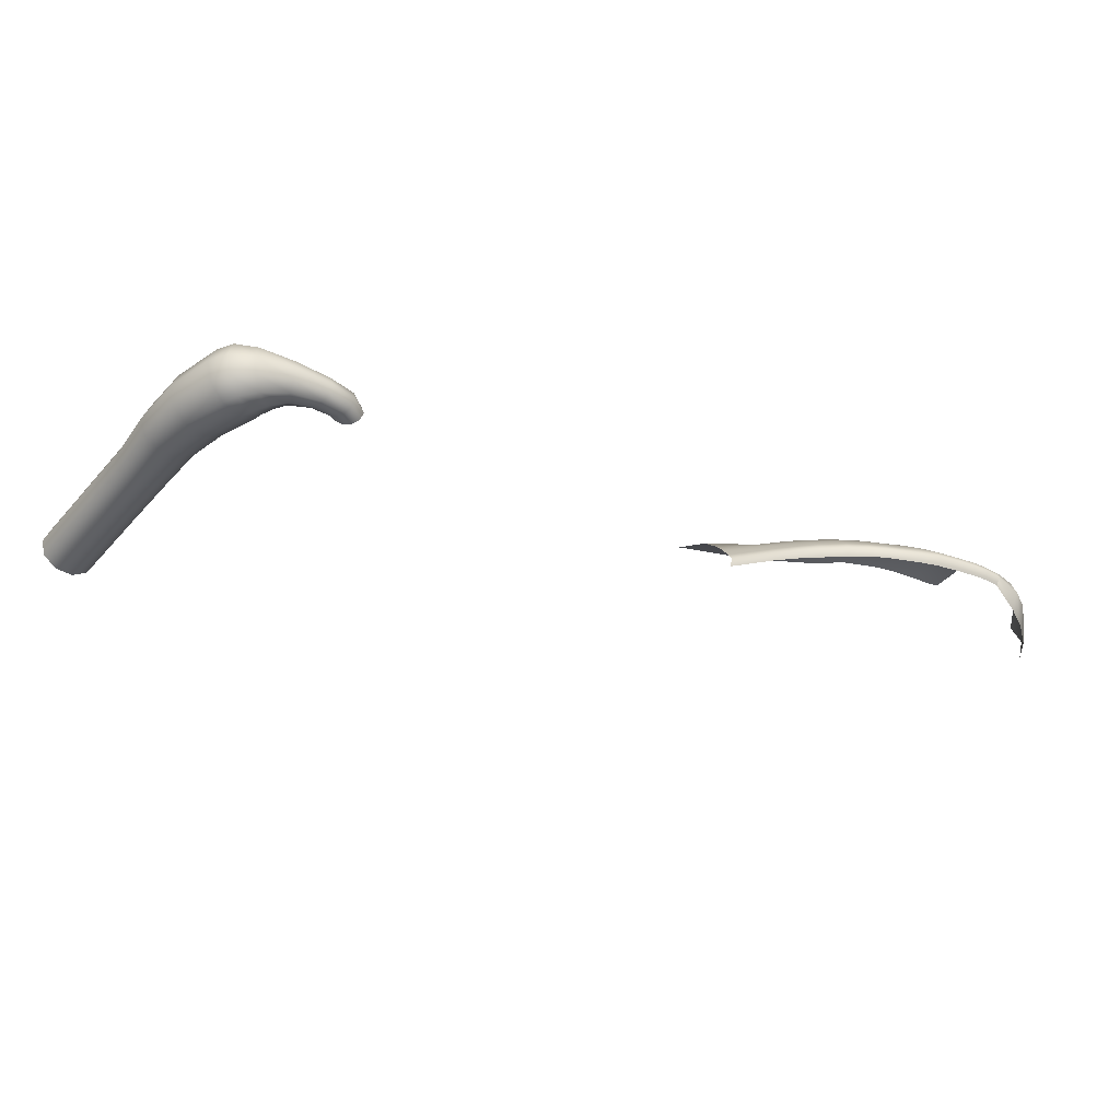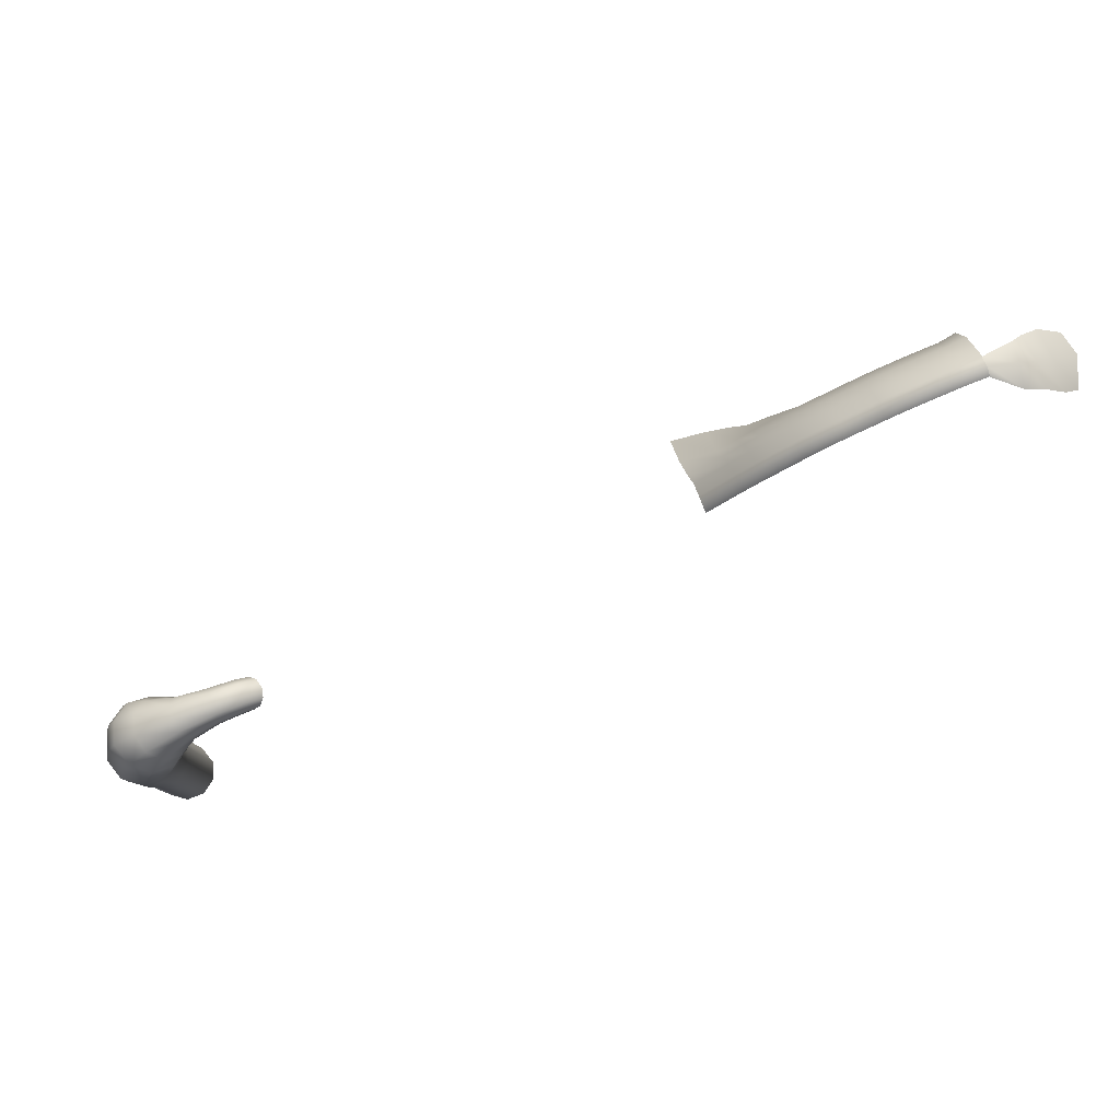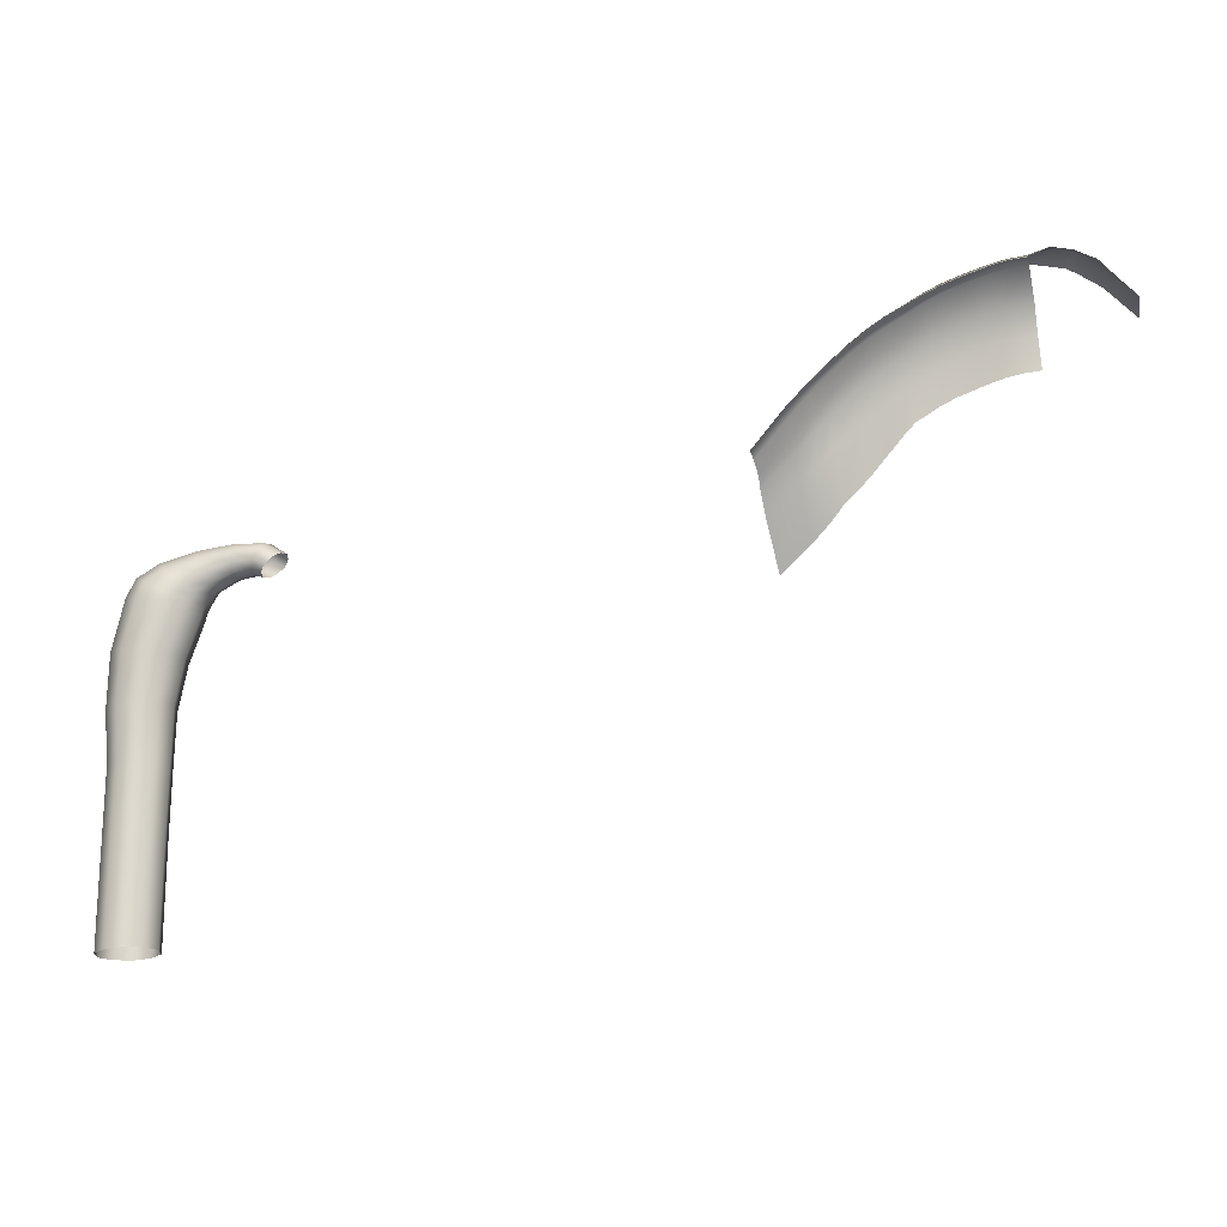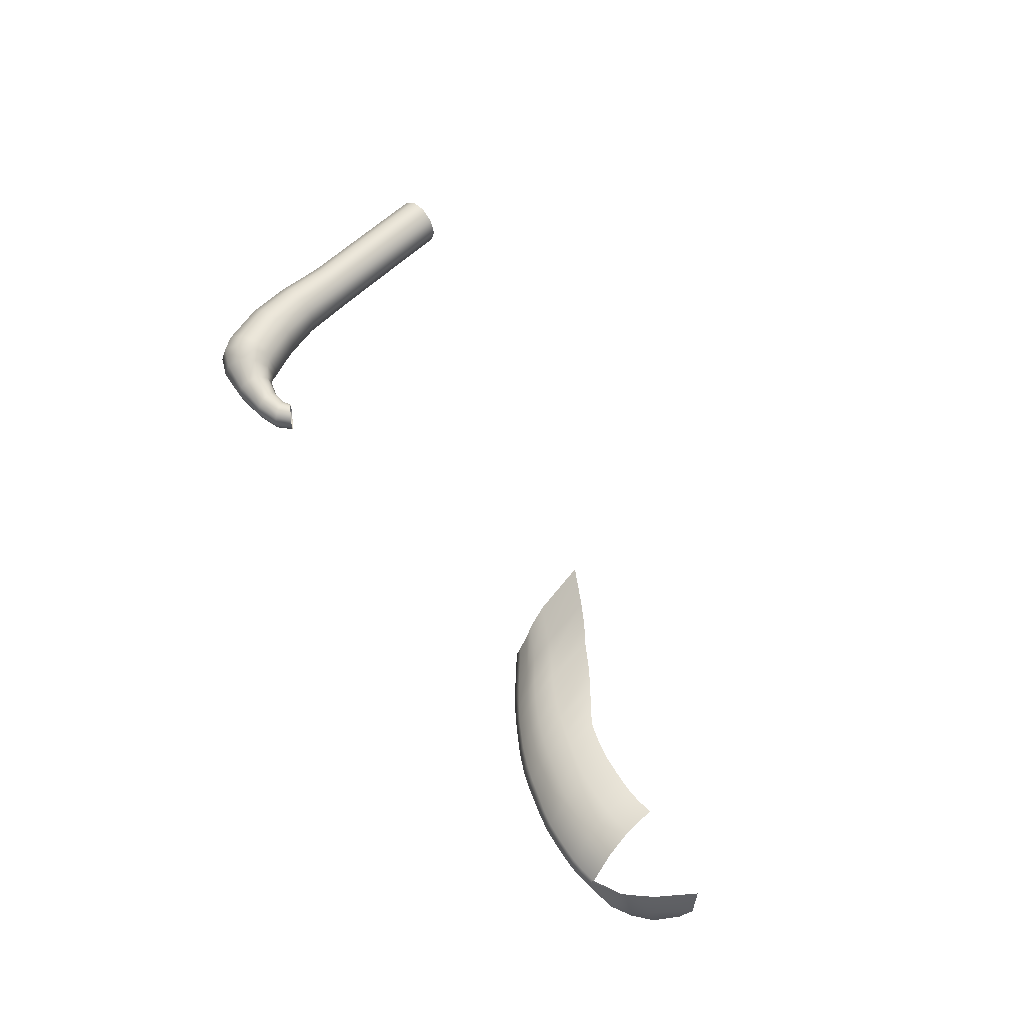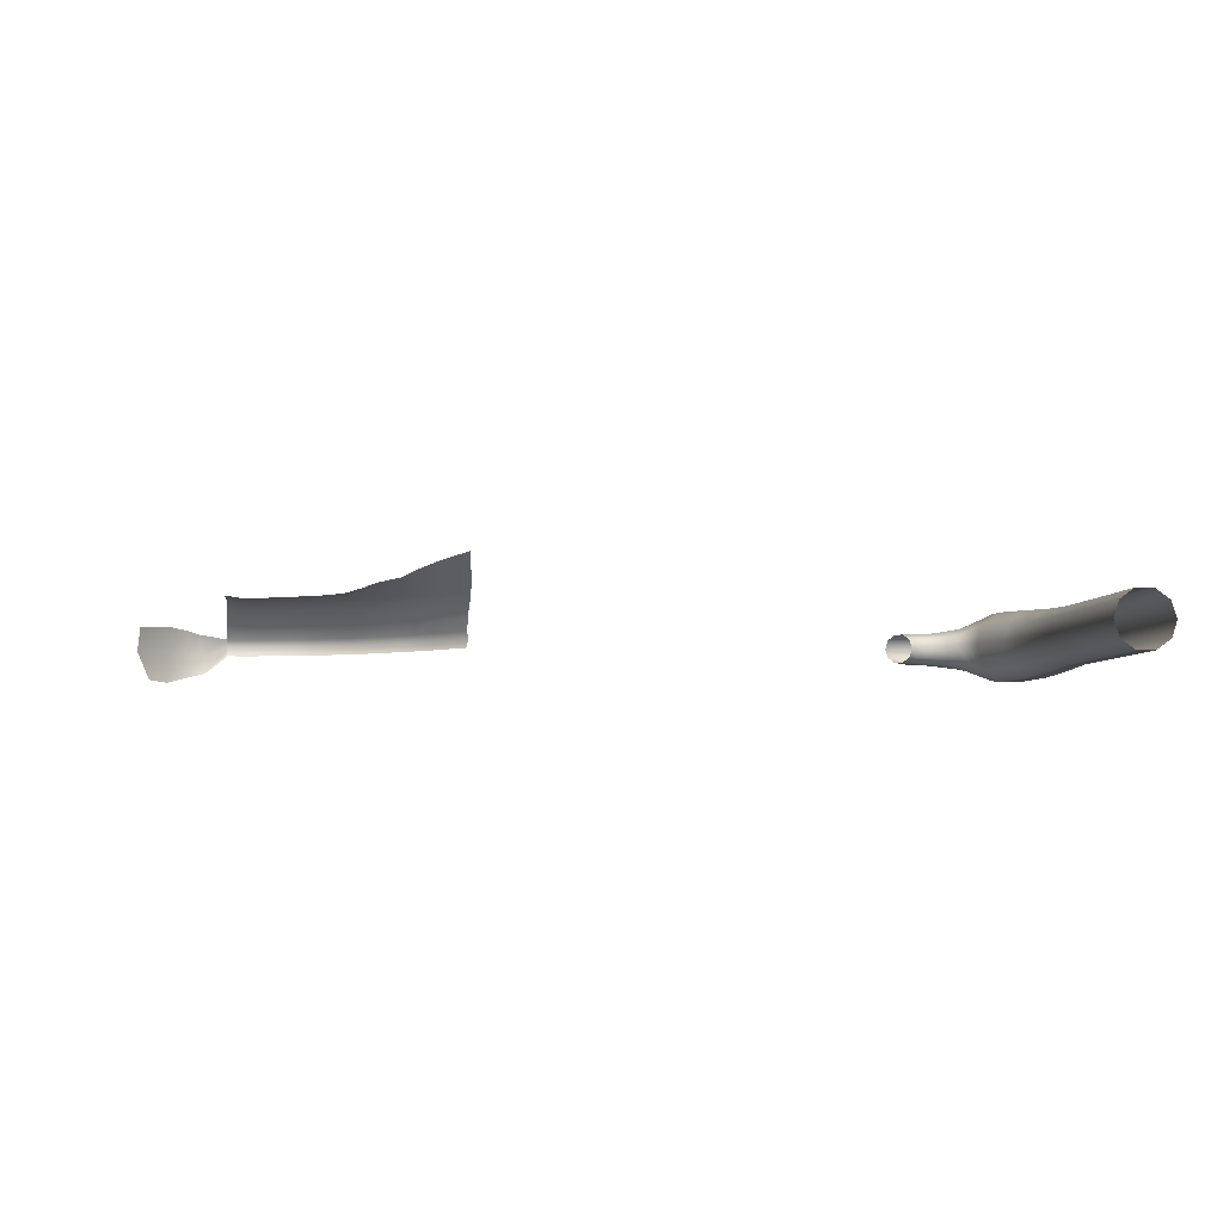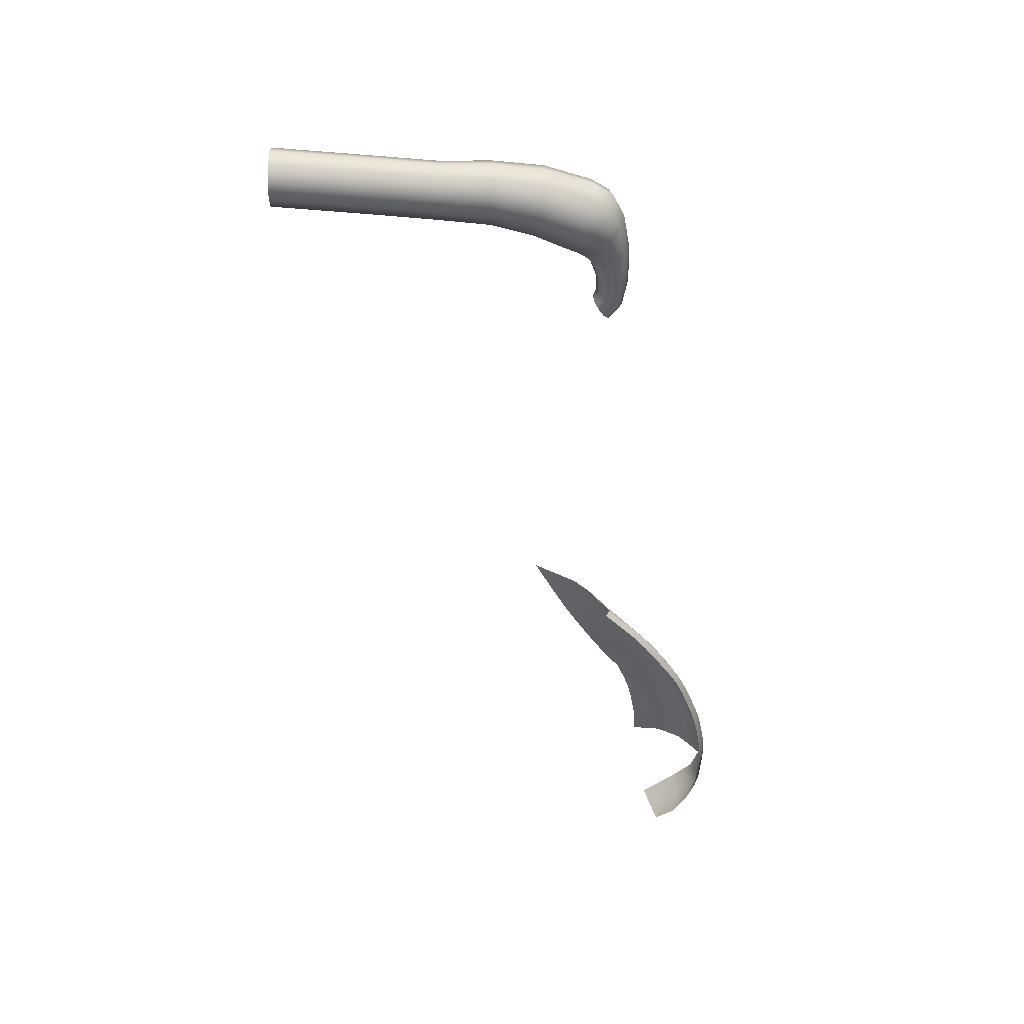
<metadata>
{"format":"obj","ext":"obj","renderer":"f3d","projection":"perspective","resolution":1024,"background":"white","views":[{"elev":-41.9,"azim":-37.6,"up":"+Y"},{"elev":79.9,"azim":-20.7,"up":"+Z"},{"elev":-18.5,"azim":16.7,"up":"+Z"},{"elev":54.4,"azim":43.2,"up":"+Y"},{"elev":-5.7,"azim":170.9,"up":"+Y"},{"elev":-50.5,"azim":-95.0,"up":"+Y"}]}
</metadata>
<code>
o Circle_Circle.007
v -0.5307 -0.02963 1.256
v -0.5163 -0.02963 1.269
v -0.5449 -0.03181 1.286
v -0.5542 -0.03181 1.267
v -0.5002 0 1.283
v -0.5046 0.01831 1.279
v -0.5375 0.01966 1.301
v -0.5346 0 1.307
v -0.5307 0.02963 1.256
v -0.5423 0.01831 1.246
v -0.5617 0.01966 1.252
v -0.5542 0.03181 1.267
v -0.5423 -0.01831 1.246
v -0.5617 -0.01966 1.252
v -0.5046 -0.01831 1.279
v -0.5375 -0.01966 1.301
v -0.5163 0.02963 1.269
v -0.5449 0.03181 1.286
v -0.5468 0 1.242
v -0.5645 0 1.247
v -0.5942 0.02085 1.306
v -0.5935 0 1.313
v -0.6002 0.02085 1.249
v -0.5984 0.03373 1.266
v -0.5984 -0.03373 1.266
v -0.6002 -0.02085 1.249
v -0.5942 -0.02085 1.306
v -0.5961 0.03373 1.288
v -0.6009 0 1.242
v -0.5961 -0.03373 1.288
v -0.645 0.02606 1.23
v -0.653 0.04217 1.251
v -0.653 -0.04217 1.251
v -0.645 -0.02606 1.23
v -0.6739 0 1.305
v -0.6709 -0.02606 1.297
v -0.6629 0.04217 1.276
v -0.6419 0 1.222
v -0.6629 -0.04217 1.276
v -0.6709 0.02606 1.297
v -0.6899 -0.05931 1.23
v -0.6665 -0.03665 1.209
v -0.7514 0 1.284
v -0.7424 -0.03665 1.276
v -0.6899 0.05931 1.23
v -0.719 0.05931 1.255
v -0.6575 0 1.202
v -0.719 -0.05931 1.255
v -0.7424 0.03665 1.276
v -0.6665 0.03665 1.209
v -0.7967 0 1.255
v -0.7842 -0.04352 1.248
v -0.7108 0.07042 1.21
v -0.7514 0.07042 1.231
v -0.6781 -0.04352 1.193
v -0.6655 0 1.186
v -0.7514 -0.07042 1.231
v -0.7842 0.04352 1.248
v -0.6781 0.04352 1.193
v -0.7108 -0.07042 1.21
v -0.682 -0.0453 1.181
v -0.6678 0 1.177
v -0.8029 -0.0453 1.212
v -0.7655 -0.07329 1.202
v -0.7655 0.07329 1.202
v -0.8029 0.0453 1.212
v -0.682 0.0453 1.181
v -0.7194 -0.07329 1.19
v -0.8171 0 1.215
v -0.7194 0.07329 1.19
v -0.8281 -0.04304 1.108
v -0.7917 -0.06965 1.105
v -0.7917 0.06965 1.105
v -0.8281 0.04304 1.108
v -0.6962 0 1.096
v -0.7101 0.04304 1.097
v -0.7466 -0.06965 1.1
v -0.8421 0 1.109
v -0.7466 0.06965 1.1
v -0.7101 -0.04304 1.097
v -0.7992 0.06292 1.002
v -0.8322 0.03889 0.9999
v -0.7127 0 1.007
v -0.7253 0.03889 1.007
v -0.7992 -0.06292 1.002
v -0.7584 -0.06292 1.004
v -0.8448 0 0.9991
v -0.7584 0.06292 1.004
v -0.7253 -0.03889 1.007
v -0.8322 -0.03889 0.9999
v -0.7142 0 0.8973
v -0.7258 0.0356 0.8966
v -0.7934 -0.0576 0.8925
v -0.756 -0.0576 0.8948
v -0.8236 0.0356 0.8906
v -0.8351 0 0.8899
v -0.756 0.0576 0.8948
v -0.7258 -0.0356 0.8966
v -0.8236 -0.0356 0.8906
v -0.7934 0.0576 0.8925
v -0.7939 -0.05726 0.7618
v -0.7568 -0.05726 0.764
v -0.824 0.03539 0.76
v -0.8355 0 0.7594
v -0.7267 0.03539 0.7658
v -0.7568 0.05726 0.764
v -0.7267 -0.03539 0.7658
v -0.824 -0.03539 0.76
v -0.7939 0.05726 0.7618
v -0.7153 0 0.7664
v -0.7267 0.03539 0.6473
v -0.7568 0.05726 0.6455
v -0.7568 -0.05726 0.6455
v -0.7267 -0.03539 0.6473
v -0.8355 0 0.6409
v -0.824 -0.03539 0.6416
v -0.7939 0.05726 0.6433
v -0.7153 0 0.648
v -0.7939 -0.05726 0.6433
v -0.824 0.03539 0.6416
v -0.7568 -0.05726 0.5509
v -0.7267 -0.03539 0.5527
v -0.8355 0 0.5463
v -0.824 -0.03539 0.5469
v -0.7568 0.05726 0.5509
v -0.7939 0.05726 0.5487
v -0.7153 0 0.5533
v -0.7939 -0.05726 0.5487
v -0.824 0.03539 0.5469
v -0.7267 0.03539 0.5527
f 1 2 3 4
f 5 6 7 8
f 9 10 11 12
f 13 1 4 14
f 15 5 8 16
f 17 9 12 18
f 19 13 14 20
f 2 15 16 3
f 6 17 18 7
f 10 19 20 11
f 8 7 21 22
f 12 11 23 24
f 14 4 25 26
f 16 8 22 27
f 18 12 24 28
f 20 14 26 29
f 3 16 27 30
f 7 18 28 21
f 11 20 29 23
f 4 3 30 25
f 24 23 31 32
f 26 25 33 34
f 27 22 35 36
f 28 24 32 37
f 29 26 34 38
f 30 27 36 39
f 21 28 37 40
f 23 29 38 31
f 25 30 39 33
f 22 21 40 35
f 34 33 41 42
f 36 35 43 44
f 37 32 45 46
f 38 34 42 47
f 39 36 44 48
f 40 37 46 49
f 31 38 47 50
f 33 39 48 41
f 35 40 49 43
f 32 31 50 45
f 44 43 51 52
f 46 45 53 54
f 47 42 55 56
f 48 44 52 57
f 49 46 54 58
f 50 47 56 59
f 41 48 57 60
f 43 49 58 51
f 45 50 59 53
f 42 41 60 55
f 56 55 61 62
f 57 52 63 64
f 58 54 65 66
f 59 56 62 67
f 60 57 64 68
f 51 58 66 69
f 53 59 67 70
f 55 60 68 61
f 52 51 69 63
f 54 53 70 65
f 64 63 71 72
f 66 65 73 74
f 67 62 75 76
f 68 64 72 77
f 69 66 74 78
f 70 67 76 79
f 61 68 77 80
f 63 69 78 71
f 65 70 79 73
f 62 61 80 75
f 74 73 81 82
f 76 75 83 84
f 77 72 85 86
f 78 74 82 87
f 79 76 84 88
f 80 77 86 89
f 71 78 87 90
f 73 79 88 81
f 75 80 89 83
f 72 71 90 85
f 84 83 91 92
f 86 85 93 94
f 87 82 95 96
f 88 84 92 97
f 89 86 94 98
f 90 87 96 99
f 81 88 97 100
f 83 89 98 91
f 85 90 99 93
f 82 81 100 95
f 94 93 101 102
f 96 95 103 104
f 97 92 105 106
f 98 94 102 107
f 99 96 104 108
f 100 97 106 109
f 91 98 107 110
f 93 99 108 101
f 95 100 109 103
f 92 91 110 105
f 106 105 111 112
f 107 102 113 114
f 108 104 115 116
f 109 106 112 117
f 110 107 114 118
f 101 108 116 119
f 103 109 117 120
f 105 110 118 111
f 102 101 119 113
f 104 103 120 115
f 114 113 121 122
f 116 115 123 124
f 117 112 125 126
f 118 114 122 127
f 119 116 124 128
f 120 117 126 129
f 111 118 127 130
f 113 119 128 121
f 115 120 129 123
f 112 111 130 125
o Plane.001
v 0.9428 0.001089 1.701
v 0.9514 0.04661 1.683
v 0.8864 0.03699 1.696
v 0.8869 0.01645 1.703
v 0.935 -0.0398 1.686
v 0.8874 -0.000993 1.692
v 0.9772 -0.0518 1.668
v 0.9755 -0.002066 1.685
v 0.9735 0.05325 1.67
v 1.016 -0.06413 1.639
v 1.014 -0.0003 1.654
v 1.012 0.05876 1.643
v 1.051 -0.06086 1.597
v 1.077 -0.0003 1.591
v 1.071 0.05142 1.573
f 131 132 133 134
f 135 131 134 136
f 131 135 137 138
f 132 131 138 139
f 138 137 140 141
f 139 138 141 142
f 141 140 143 144
f 142 141 144 145
o Plane
v 0.8532 0.01616 1.701
v 0.8242 0.01616 1.696
v 0.8258 0 1.684
v 0.8548 0 1.69
v 0.889 0 1.692
v 0.8874 0.01616 1.703
v 0.7966 0.01616 1.689
v 0.7982 0 1.677
v 0.7738 0.01616 1.683
v 0.7755 0 1.671
v 0.7328 0.01616 1.67
v 0.7344 0 1.658
v 0.7005 0.01616 1.656
v 0.7022 0 1.644
v 0.6573 0.01616 1.633
v 0.6589 0 1.623
v 0.6313 0.01616 1.62
v 0.6329 0 1.611
v 0.5971 0.01616 1.599
v 0.5987 0 1.59
v 0.5599 0.01616 1.572
v 0.5615 0 1.561
v 0.5123 0.01616 1.531
v 0.5139 0 1.52
v 0.4846 0.01616 1.506
v 0.4863 0 1.496
v 0.4461 0.01616 1.466
v 0.4477 0 1.458
v 0.3815 0.01616 1.391
v 0.3831 0 1.383
v 0.7755 0.0356 1.675
v 0.7755 0.0637 1.648
v 0.7344 0.0637 1.635
v 0.7344 0.0356 1.662
v 0.5987 0.0356 1.589
v 0.5987 0.0637 1.563
v 0.5615 0.0637 1.537
v 0.5615 0.0356 1.563
v 0.889 0.0356 1.696
v 0.889 0.0637 1.67
v 0.8548 0.0637 1.666
v 0.8548 0.0356 1.693
v 0.8258 0.0356 1.688
v 0.8258 0.0637 1.662
v 0.7982 0.0637 1.655
v 0.7982 0.0356 1.681
v 0.6589 0.0356 1.624
v 0.6589 0.0637 1.597
v 0.6329 0.0637 1.584
v 0.6329 0.0356 1.61
v 0.4863 0.0356 1.496
v 0.4863 0.0637 1.469
v 0.4477 0.0637 1.428
v 0.4477 0.0356 1.455
v 0.7022 0.0637 1.62
v 0.7022 0.0356 1.647
v 0.5139 0.0637 1.496
v 0.5139 0.0356 1.523
v 0.3848 0.0637 1.361
v 0.3831 0.0356 1.38
v 0.6589 0.08494 1.573
v 0.6329 0.08494 1.559
v 0.889 0.08896 1.646
v 0.8548 0.08494 1.642
v 0.5987 0.08494 1.539
v 0.8258 0.08494 1.638
v 0.5615 0.08494 1.513
v 0.7982 0.08494 1.63
v 0.5139 0.08494 1.472
v 0.7755 0.08494 1.624
v 0.4863 0.08494 1.445
v 0.7344 0.08494 1.611
v 0.4477 0.08494 1.404
v 0.7022 0.08494 1.596
v 0.3823 0.08494 1.345
v 0.6329 0.1081 1.504
v 0.5987 0.1081 1.484
v 0.8548 0.1081 1.587
v 0.8258 0.1081 1.583
v 0.5615 0.1081 1.458
v 0.7982 0.1081 1.575
v 0.5139 0.1081 1.417
v 0.7755 0.1081 1.569
v 0.4863 0.1081 1.39
v 0.7344 0.1081 1.556
v 0.4477 0.1081 1.358
v 0.7022 0.1081 1.541
v 0.3823 0.1215 1.308
v 0.6589 0.1081 1.518
v 0.889 0.1135 1.591
v 0.8584 0.1122 1.521
v 0.8294 0.1122 1.517
v 0.607 0.1239 1.395
v 0.5721 0.1335 1.361
v 0.8017 0.1122 1.51
v 0.5245 0.1406 1.321
v 0.779 0.1141 1.503
v 0.4969 0.1536 1.294
v 0.738 0.1141 1.49
v 0.4583 0.1671 1.261
v 0.7057 0.1141 1.475
v 0.3929 0.185 1.211
v 0.6625 0.116 1.452
v 0.6388 0.1168 1.428
v 0.8925 0.1177 1.525
f 146 147 148 149
f 146 149 150 151
f 147 152 153 148
f 152 154 155 153
f 154 156 157 155
f 156 158 159 157
f 158 160 161 159
f 160 162 163 161
f 162 164 165 163
f 164 166 167 165
f 166 168 169 167
f 168 170 171 169
f 170 172 173 171
f 172 174 175 173
f 176 177 178 179
f 180 181 182 183
f 184 185 186 187
f 188 189 190 191
f 192 193 194 195
f 196 197 198 199
f 187 186 189 188
f 179 178 200 201
f 183 182 202 203
f 191 190 177 176
f 195 194 181 180
f 199 198 204 205
f 201 200 193 192
f 203 202 197 196
f 193 206 207 194
f 185 208 209 186
f 194 207 210 181
f 186 209 211 189
f 181 210 212 182
f 189 211 213 190
f 182 212 214 202
f 190 213 215 177
f 202 214 216 197
f 177 215 217 178
f 197 216 218 198
f 178 217 219 200
f 198 218 220 204
f 200 219 206 193
f 207 221 222 210
f 209 223 224 211
f 210 222 225 212
f 211 224 226 213
f 212 225 227 214
f 213 226 228 215
f 214 227 229 216
f 215 228 230 217
f 216 229 231 218
f 217 230 232 219
f 218 231 233 220
f 219 232 234 206
f 206 234 221 207
f 208 235 223 209
f 223 236 237 224
f 222 238 239 225
f 224 237 240 226
f 225 239 241 227
f 226 240 242 228
f 227 241 243 229
f 228 242 244 230
f 229 243 245 231
f 230 244 246 232
f 231 245 247 233
f 232 246 248 234
f 234 248 249 221
f 235 250 236 223
f 221 249 238 222
f 199 205 174 172
f 196 199 172 170
f 203 196 170 168
f 183 203 168 166
f 180 183 166 164
f 195 180 164 162
f 192 195 162 160
f 201 192 160 158
f 179 201 158 156
f 176 179 156 154
f 191 176 154 152
f 188 191 152 147
f 187 146 151 184
f 187 188 147 146

</code>
